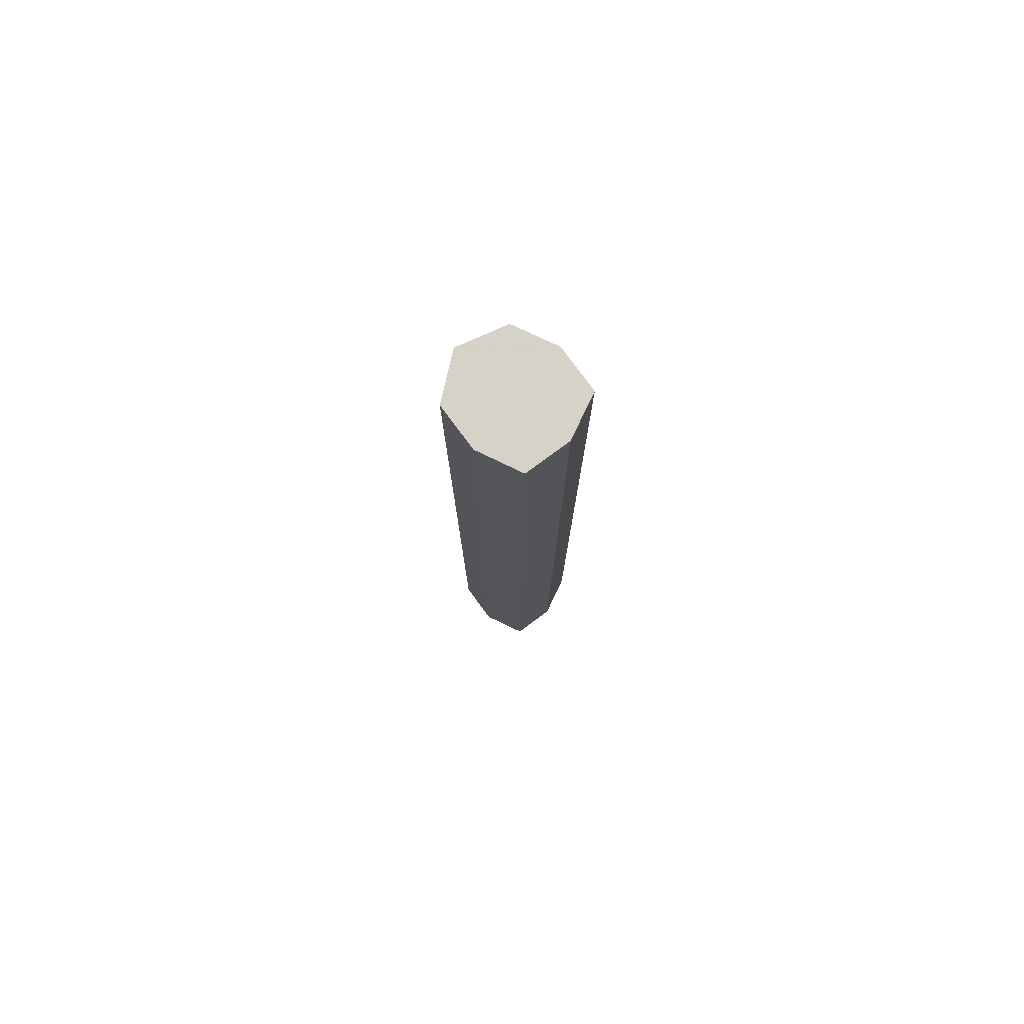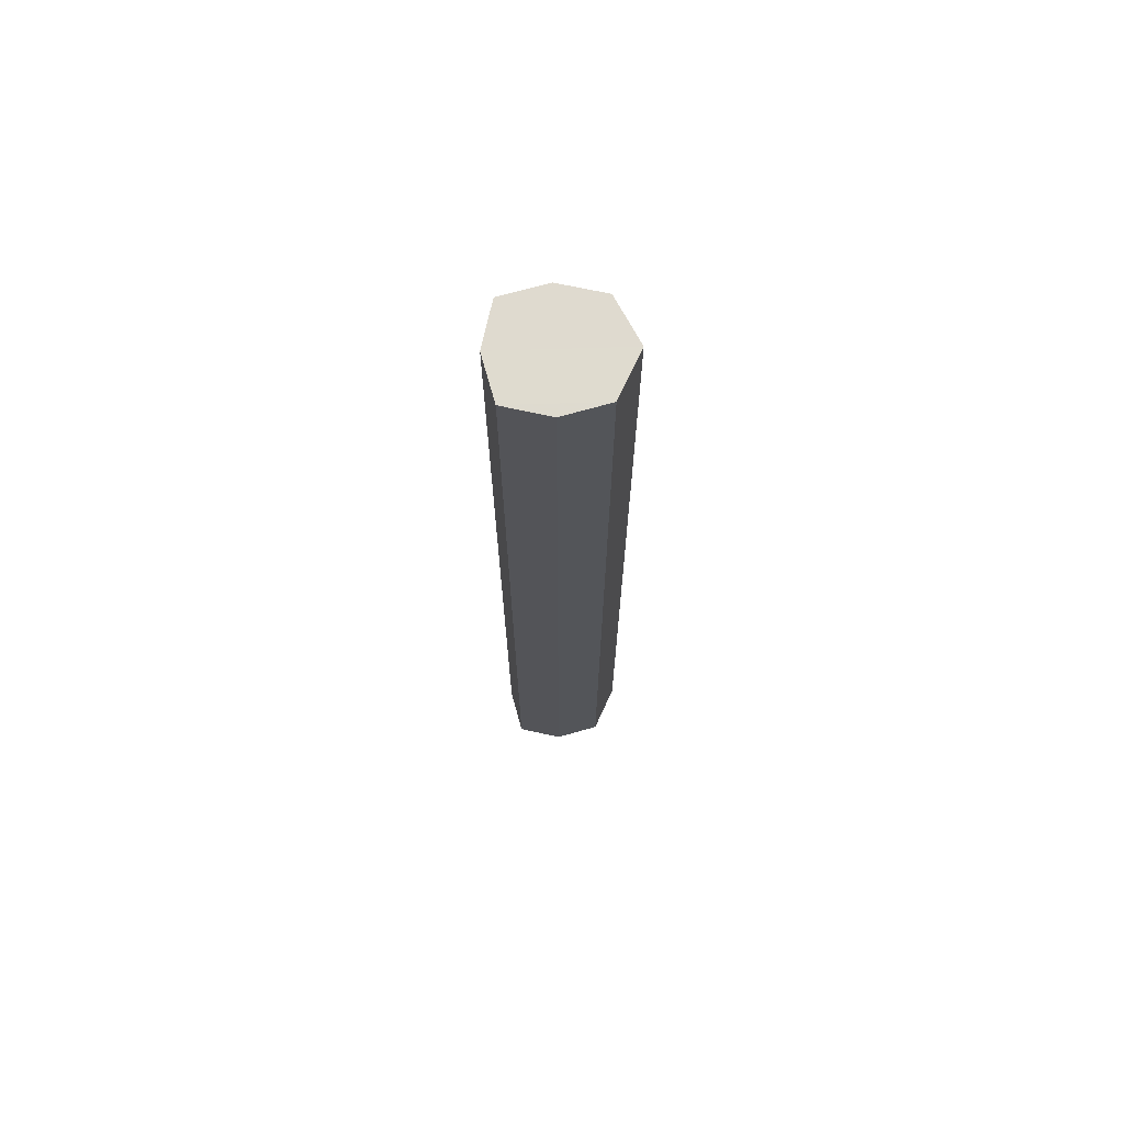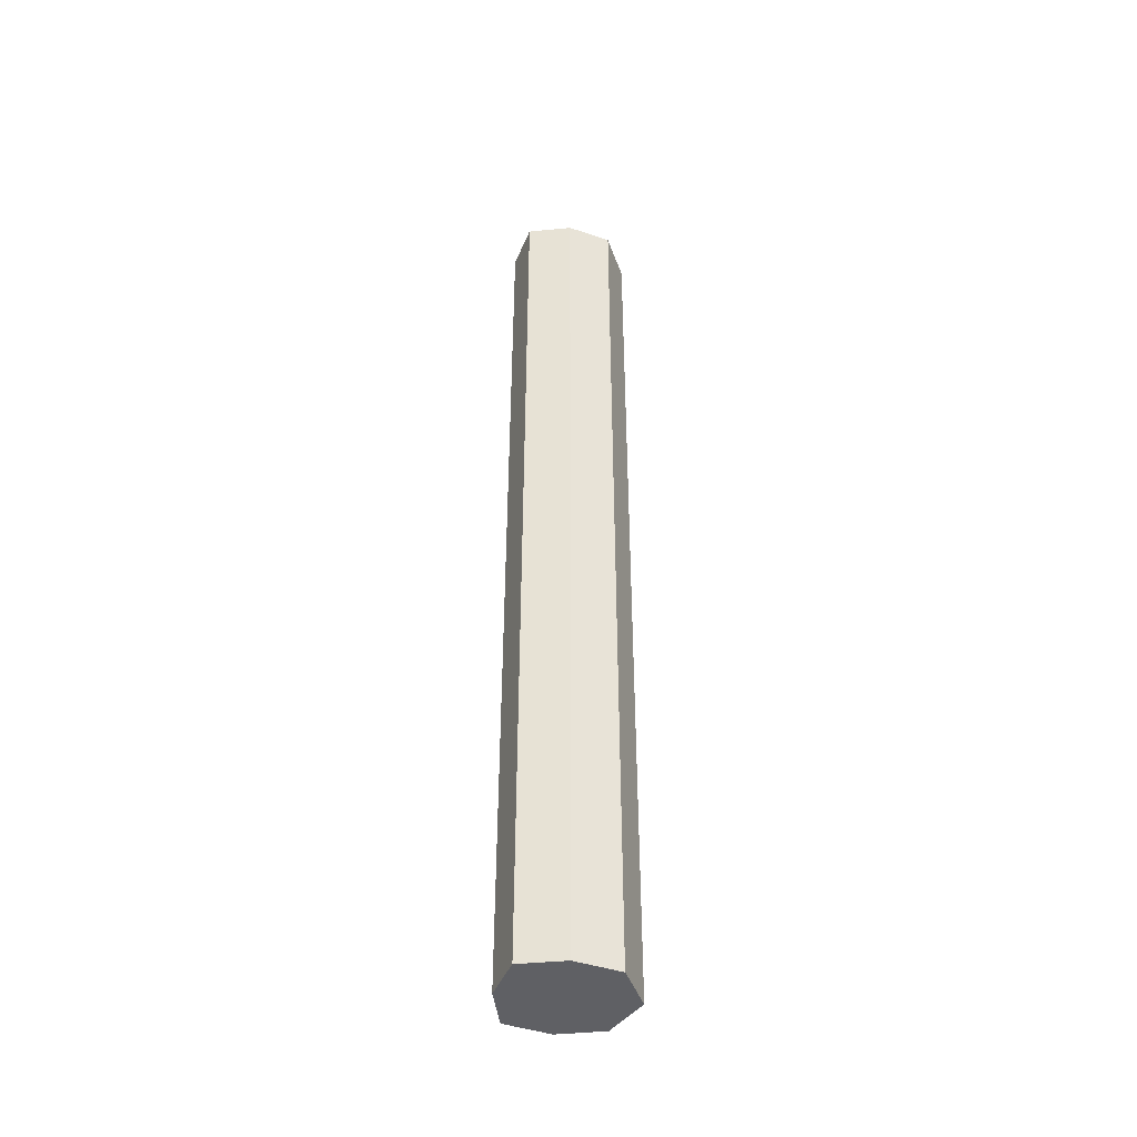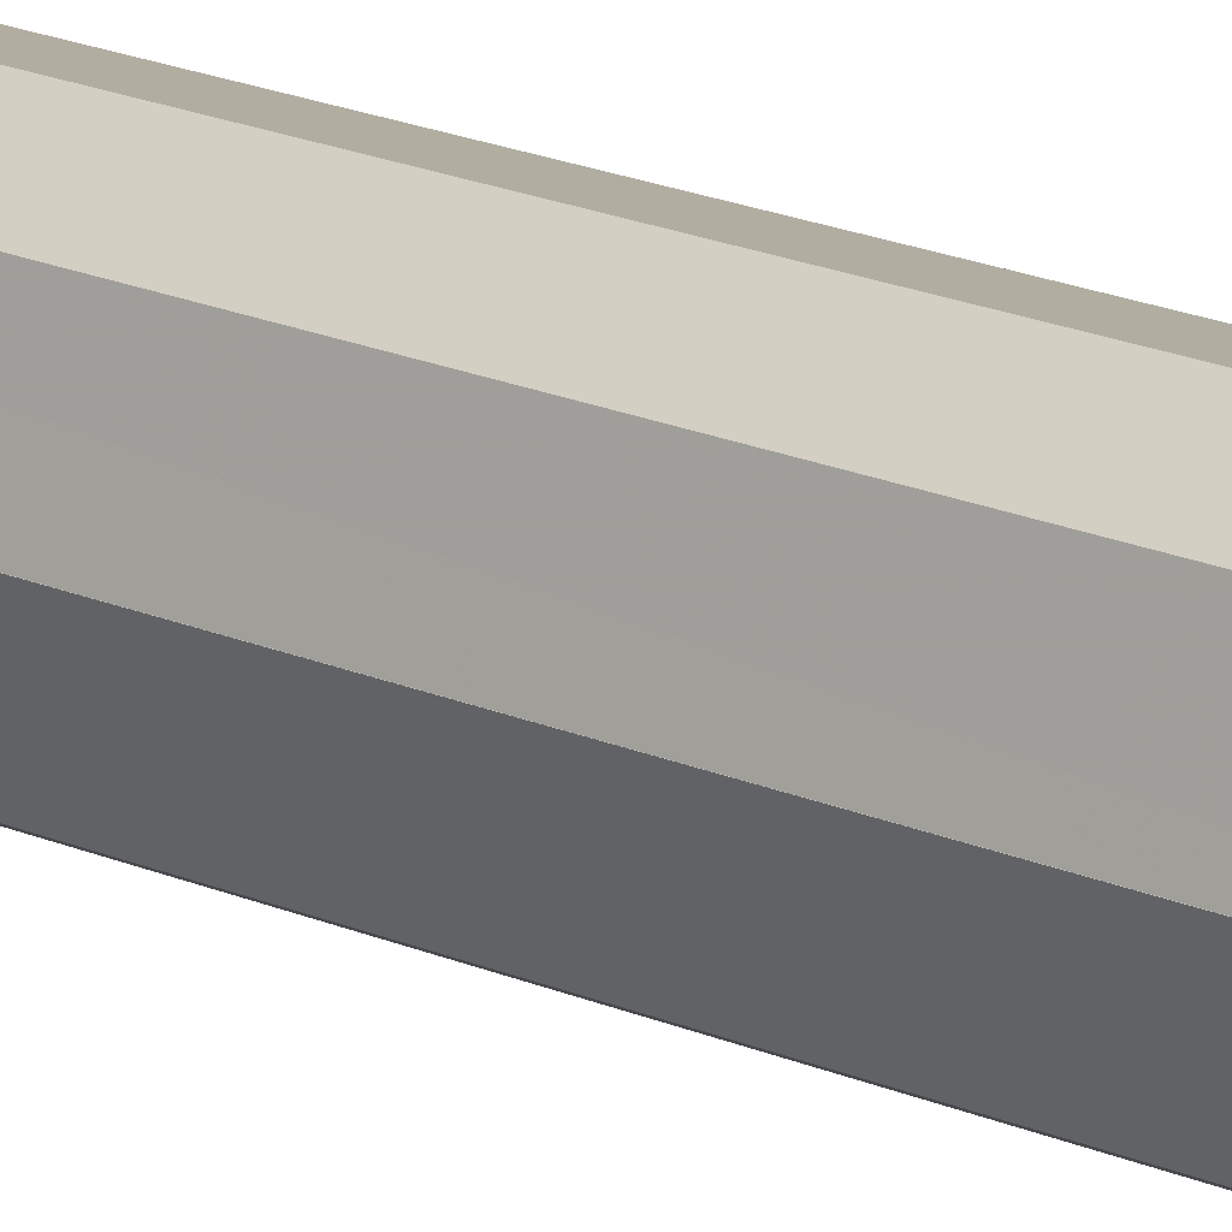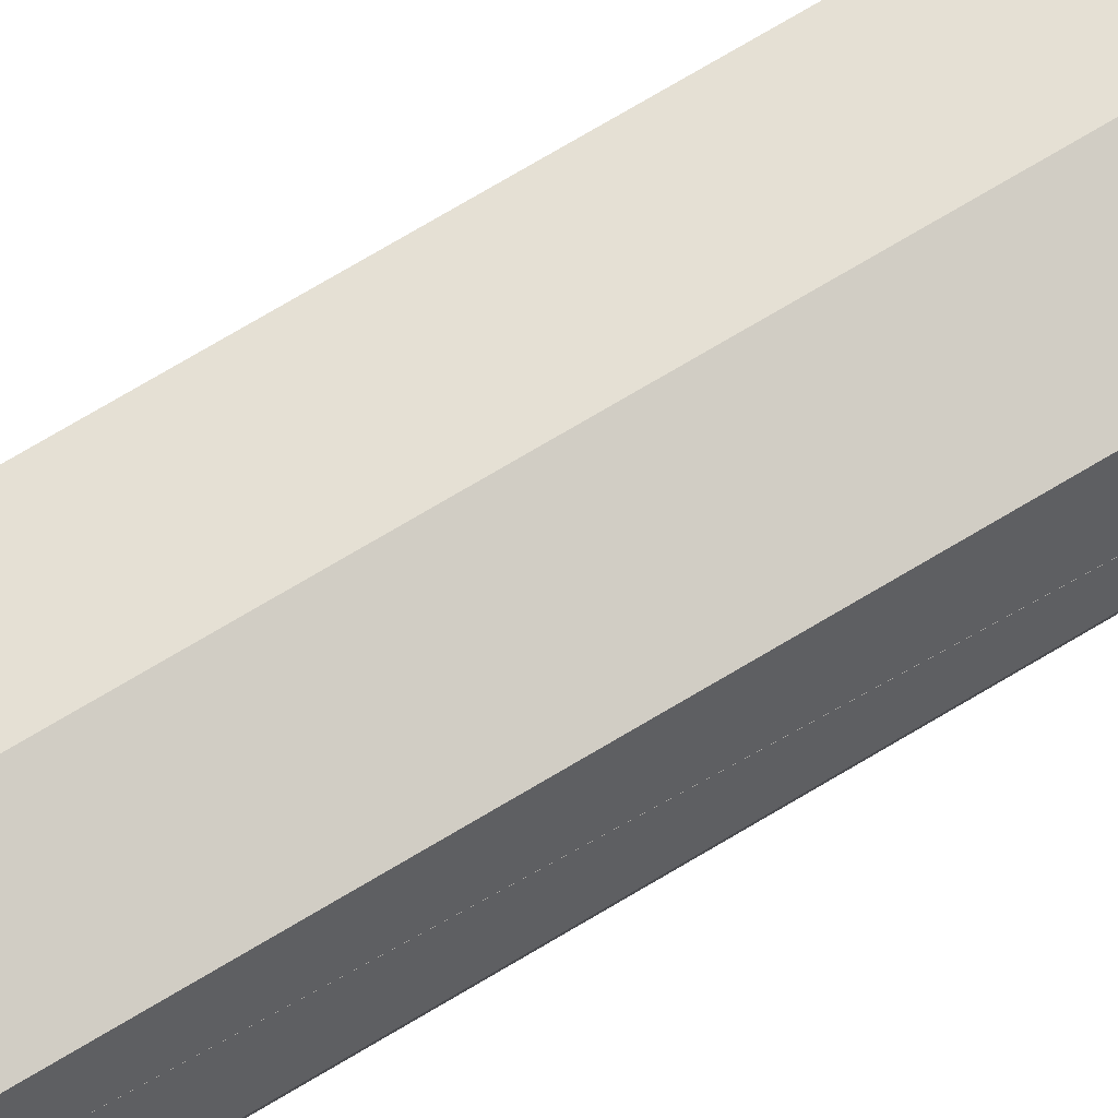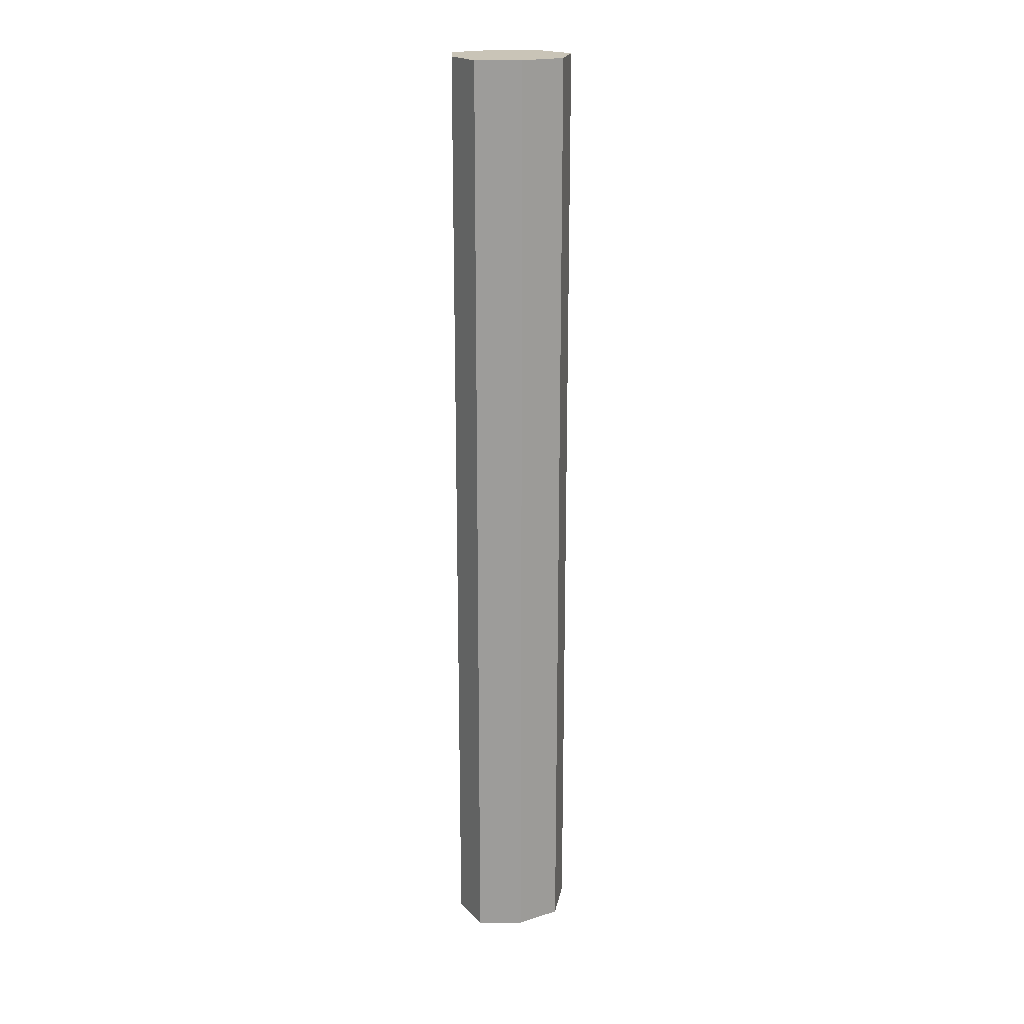
<metadata>
{"format":"obj","ext":"obj","renderer":"f3d","projection":"perspective","resolution":1024,"background":"white","views":[{"elev":78.5,"azim":129.5,"up":"+Z"},{"elev":70.6,"azim":-91.7,"up":"+Z"},{"elev":-44.1,"azim":-97.5,"up":"+Z"},{"elev":18.6,"azim":130.4,"up":"+Y"},{"elev":71.4,"azim":58.9,"up":"+Y"},{"elev":19.9,"azim":-105.8,"up":"+Z"}]}
</metadata>
<code>
o 8173
v 2218 1871 7.722
v 2218 1871 7.722
v 2218 1871 7.722
v 2218 1871 6.862
v 2218 1871 7.722
v 2218 1871 6.862
v 2218 1871 6.862
v 2218 1871 7.722
v 2218 1871 6.862
v 2218 1871 7.722
v 2218 1871 6.862
v 2218 1871 7.722
v 2218 1871 6.862
v 2218 1871 7.722
v 2218 1871 7.722
v 2218 1871 6.862
v 2218 1871 6.862
v 2218 1871 6.862
v 2218 1871 6.862
v 2218 1871 7.722
v 2218 1871 7.722
v 2218 1871 6.862
v 2218 1871 7.722
v 2218 1871 7.722
v 2218 1871 6.963
v 2218 1871 7.722
v 2218 1871 7.722
v 2218 1871 6.862
v 2218 1871 6.962
v 2218 1871 7.722
v 2218 1871 6.862
v 2218 1871 6.862
v 2218 1871 6.862
v 2218 1871 6.96
v 2218 1871 6.862
v 2218 1871 6.862
v 2218 1871 6.862
v 2218 1871 7.722
v 2218 1871 7.722
v 2218 1871 6.963
v 2218 1871 6.963
v 2218 1871 6.964
v 2218 1871 6.964
v 2218 1871 6.962
v 2218 1871 6.964
v 2218 1871 6.964
v 2218 1871 6.962
v 2218 1871 6.963
v 2218 1871 6.963
v 2218 1871 6.964
v 2218 1871 6.961
v 2218 1871 6.961
v 2218 1871 6.962
v 2218 1871 6.962
v 2218 1871 6.961
v 2218 1871 6.961
v 2218 1871 6.96
v 2218 1871 6.96
v 2218 1871 6.96
v 2218 1871 6.962
v 2218 1871 6.961
v 2218 1871 6.96
v 2218 1871 6.961
v 2218 1871 6.961
v 2218 1871 6.96
v 2218 1871 6.962
v 2218 1871 6.963
v 2218 1871 6.964
v 2218 1871 6.963
v 2218 1871 7.722
v 2218 1871 7.722
v 2218 1871 6.862
v 2218 1871 6.862
v 2218 1871 6.862
v 2218 1871 7.722
f 1 2 3
f 4 2 5
f 6 4 7
f 6 8 9
f 10 11 1
f 12 13 10
f 12 14 15
f 14 16 17
f 18 16 19
f 9 20 18
f 21 17 22
f 15 21 23
f 24 25 23
f 23 26 27
f 21 28 29
f 29 30 26
f 31 21 32
f 33 34 31
f 32 35 36
f 7 37 32
f 38 29 37
f 37 5 39
f 29 40 41
f 42 40 43
f 38 41 44
f 45 41 46
f 47 41 48
f 49 50 48
f 47 51 52
f 49 53 54
f 55 53 44
f 56 57 52
f 58 55 59
f 59 37 56
f 56 37 60
f 59 61 62
f 60 61 63
f 64 65 63
f 64 44 66
f 67 44 66
f 67 68 69
f 20 70 71
f 11 71 70
f 20 72 73
f 11 73 72
f 74 26 71
f 75 71 26
f 74 72 35
f 75 35 72

</code>
